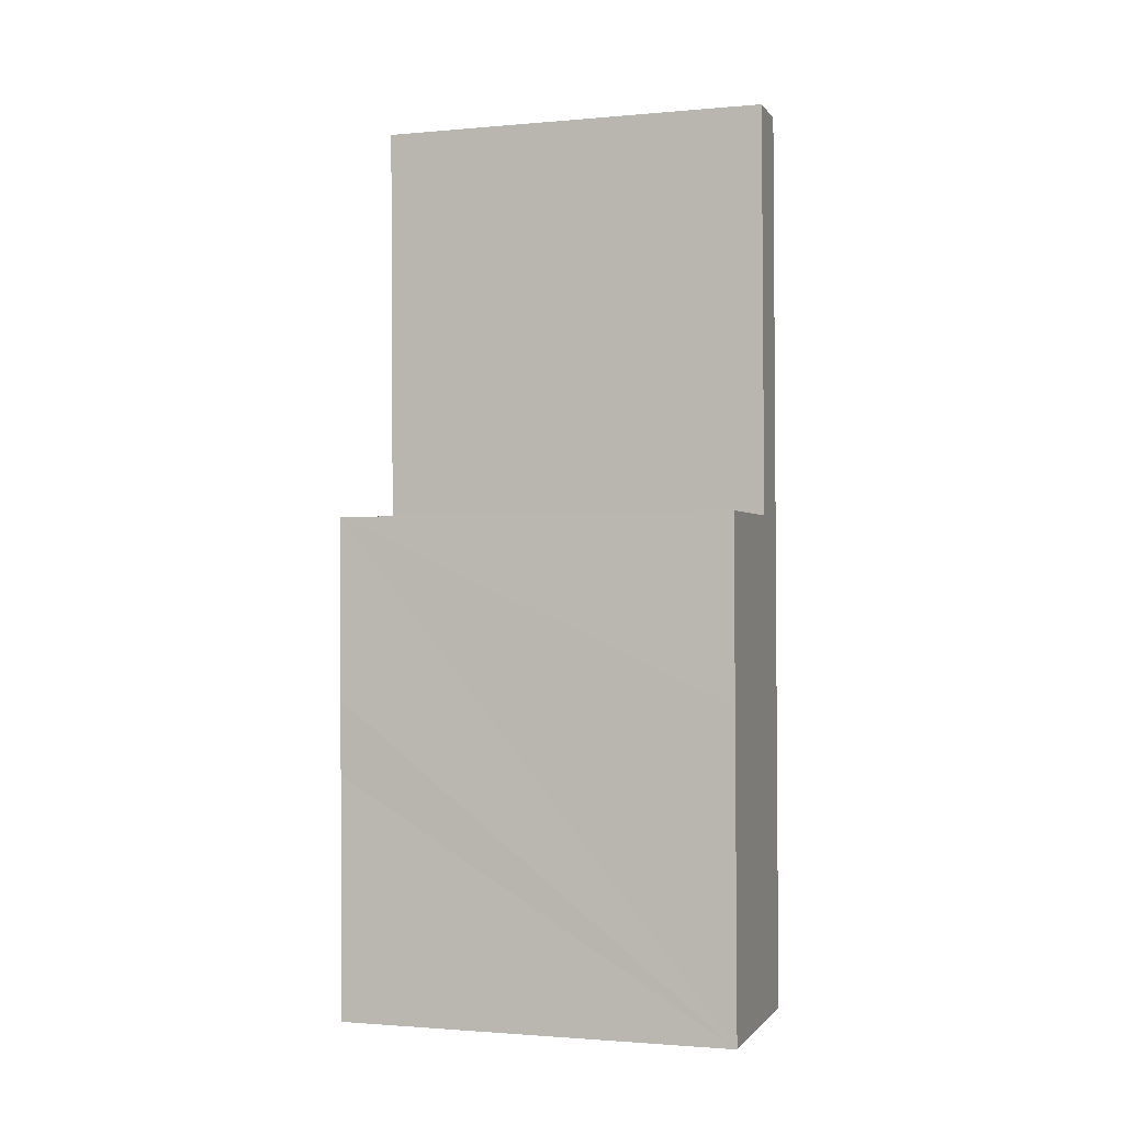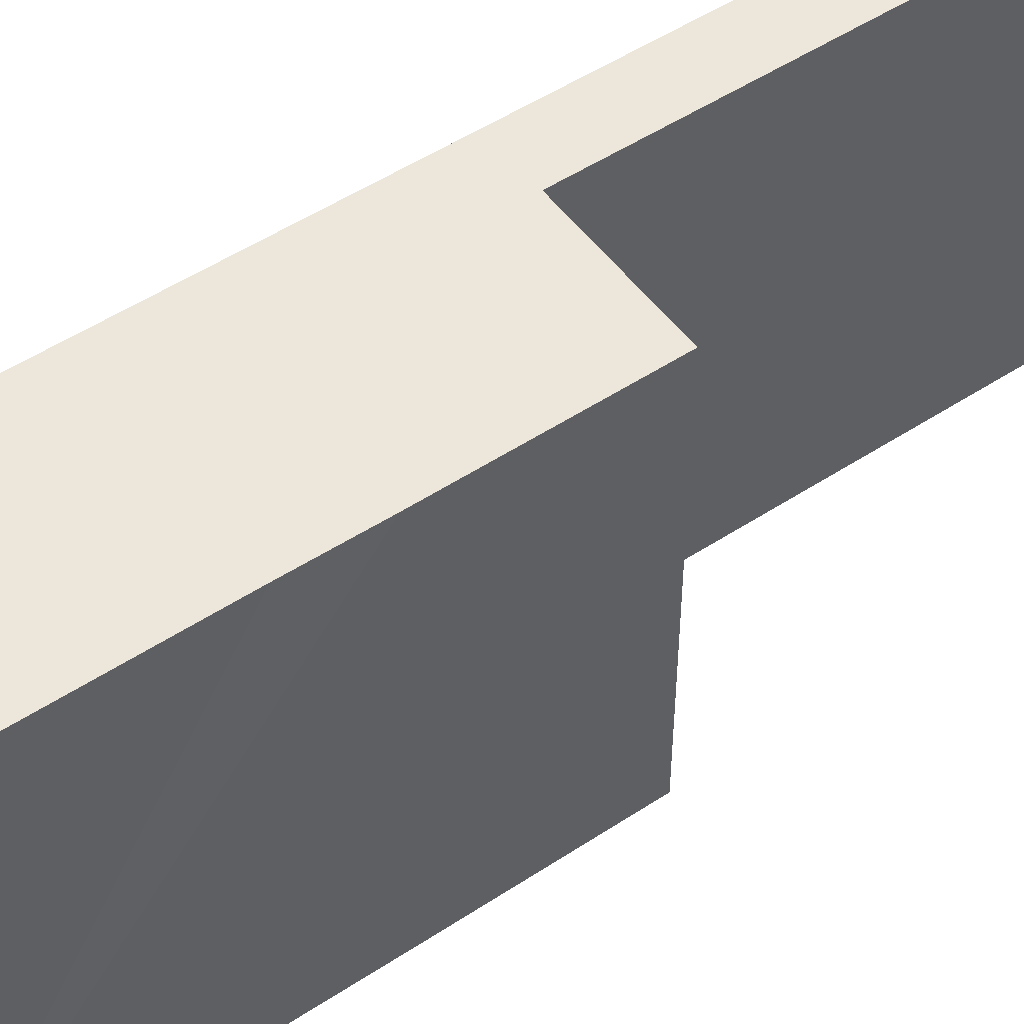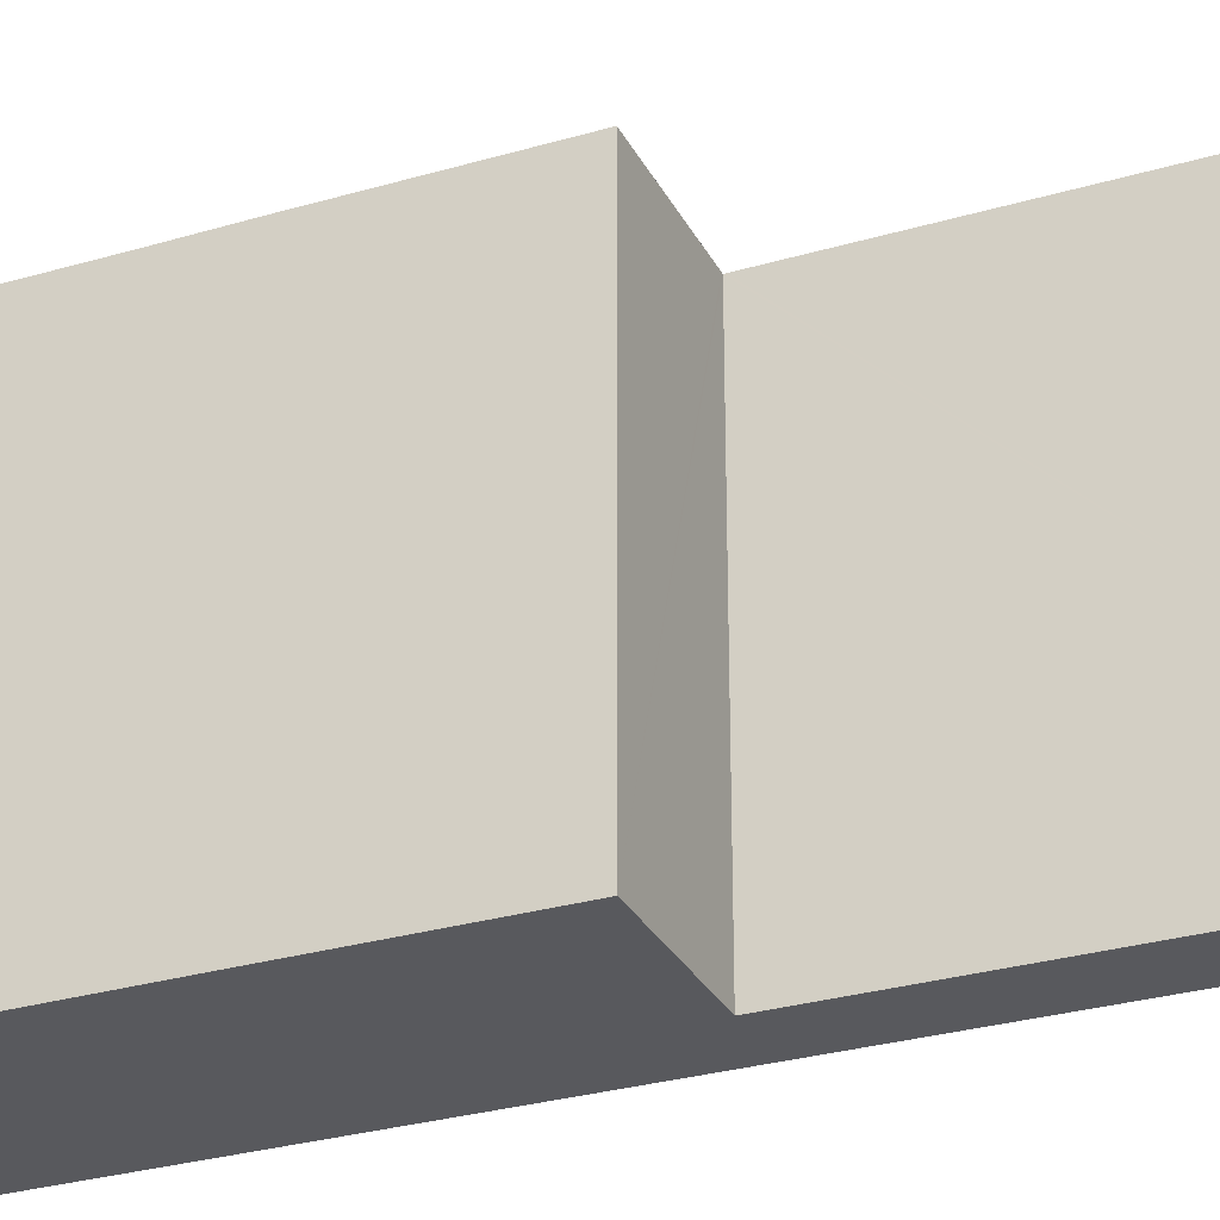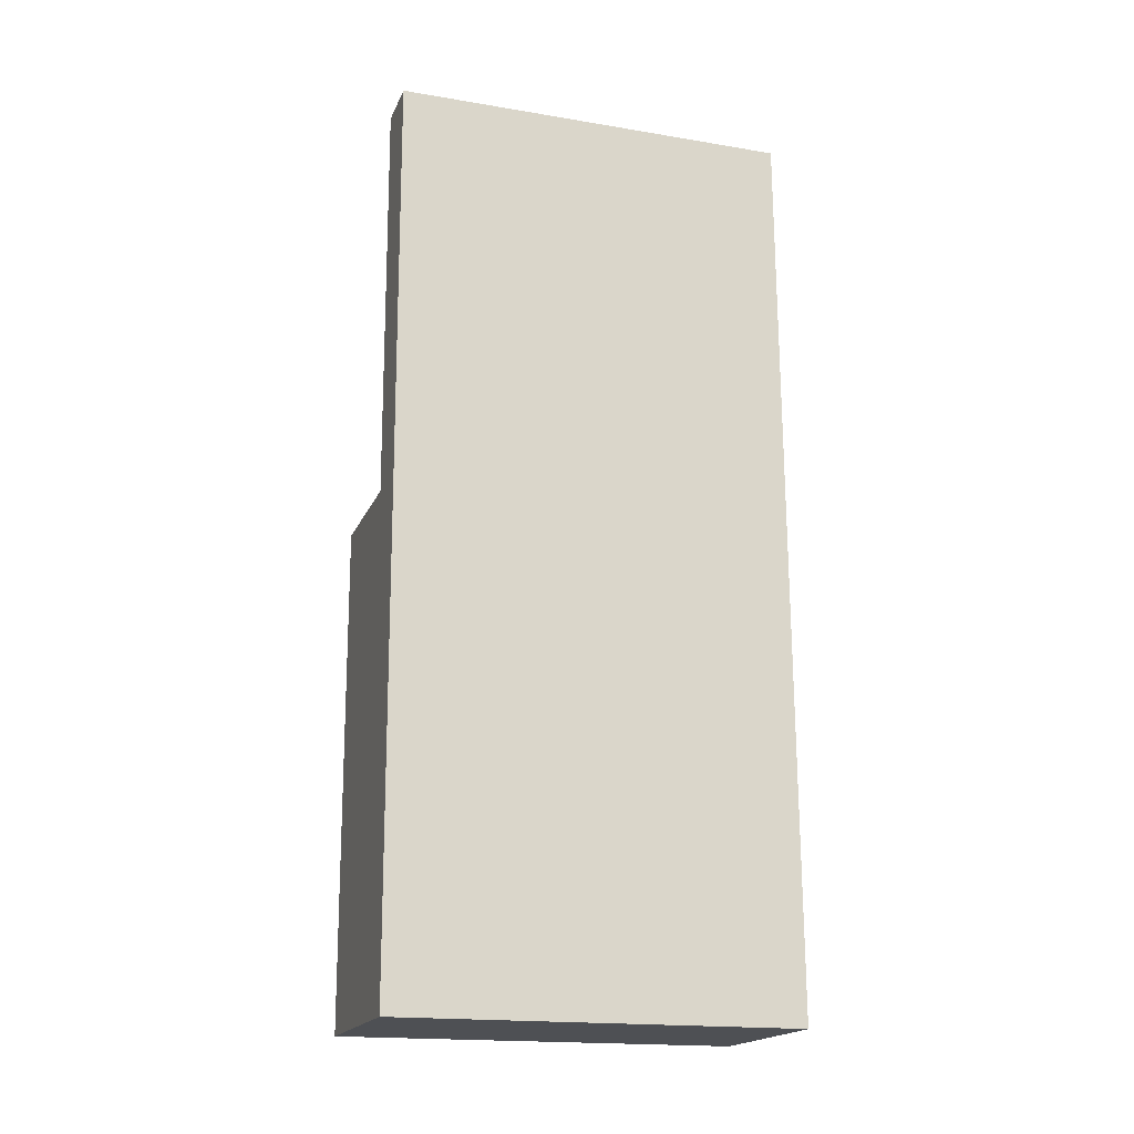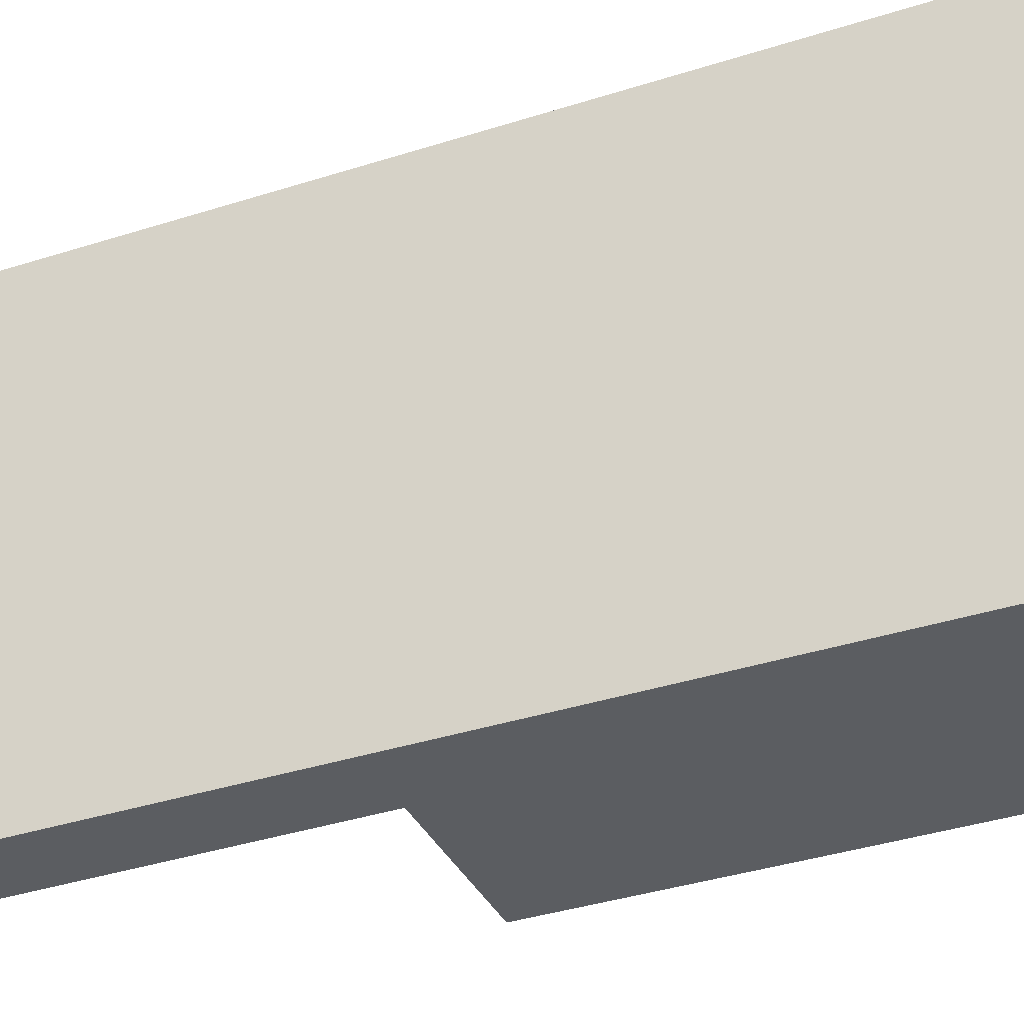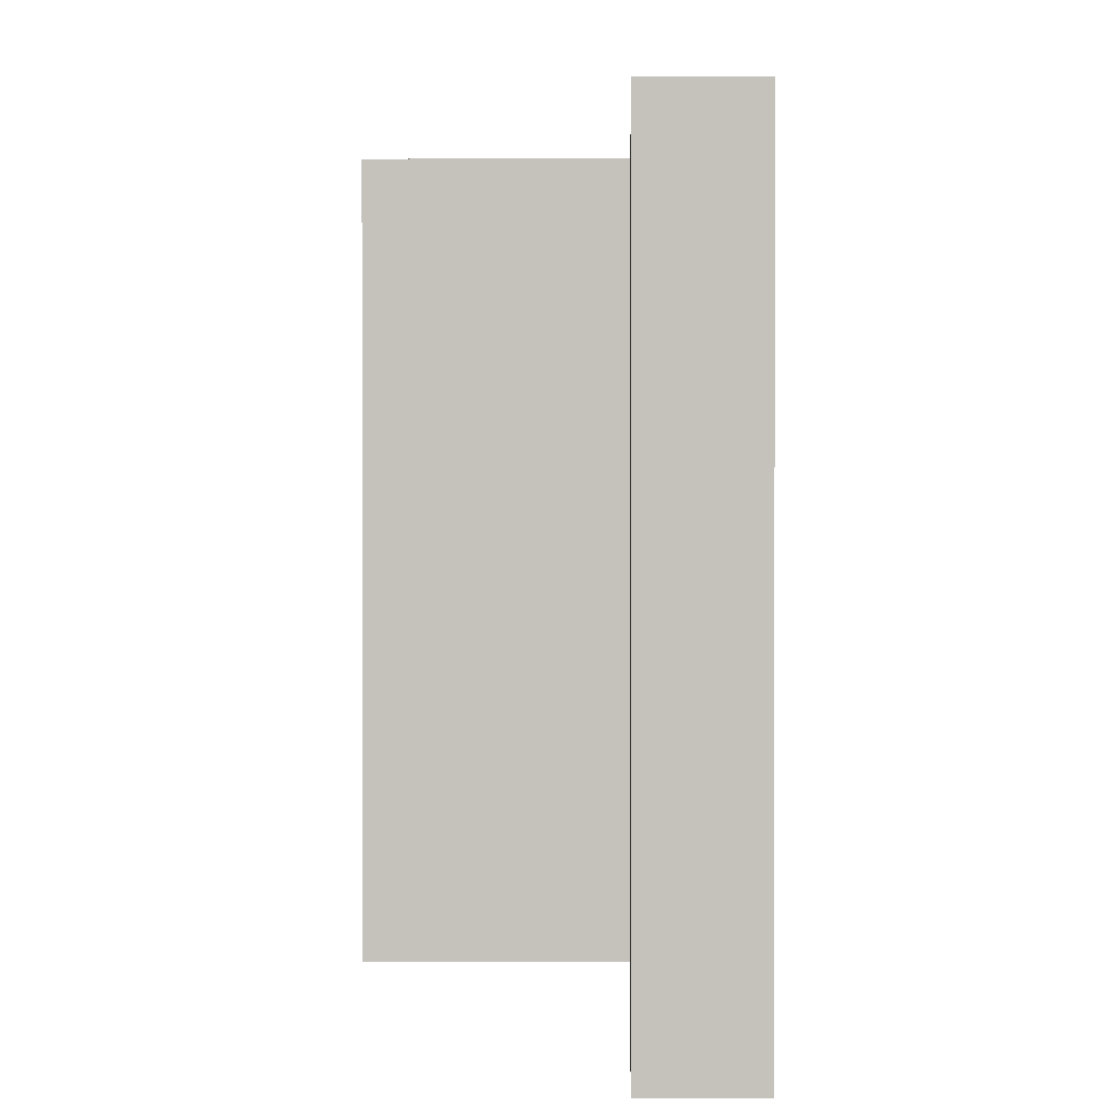
<metadata>
{"format":"obj","ext":"obj","renderer":"f3d","projection":"perspective","resolution":1024,"background":"white","views":[{"elev":-1.6,"azim":-72.0,"up":"+Z"},{"elev":51.6,"azim":-126.3,"up":"+Y"},{"elev":-29.8,"azim":-67.6,"up":"+Y"},{"elev":-18.0,"azim":72.0,"up":"+Z"},{"elev":-35.6,"azim":112.5,"up":"+Y"},{"elev":1.5,"azim":0.1,"up":"+Y"}]}
</metadata>
<code>
v  9.322 20.38 21
v  6.792 20.38 0.193
v  6.462 20.38 21
v  9.615 20.38 0.225
v  6.793 20.38 0.1
v  9.976 20.38 -25.35
v  0 20.38 1.248e-15
v  0.114 20.38 -9.225
v  0.2 20.38 -13.03
v  0.367 20.38 -25.46
v  7.057 20.38 -25.38
v  6.697 20.38 0.099
v  6.462 -1.286e-15 21
v  9.322 -1.286e-15 21
v  0 0 0
v  6.793 -6.123e-18 0.1
v  6.697 -6.062e-18 0.099
v  9.615 -1.378e-17 0.225
v  9.976 1.552e-15 -25.35
v  0.367 1.559e-15 -25.46
v  7.057 1.554e-15 -25.38
v  0.114 5.649e-16 -9.225
v  0.2 7.979e-16 -13.03
v  6.792 -1.182e-17 0.193
g defaultobject
f 1 2 3
f 2 1 4
f 2 4 5
f 5 4 6
f 5 6 7
f 7 6 8
f 8 6 9
f 9 6 10
f 10 6 11
f 7 12 5
f 13 1 3
f 1 13 14
f 15 12 7
f 12 15 5
f 5 15 16
f 16 15 17
f 14 4 1
f 4 14 18
f 4 18 6
f 6 18 19
f 19 11 6
f 11 19 10
f 10 19 20
f 20 19 21
f 20 9 10
f 9 20 8
f 8 20 7
f 7 20 22
f 7 22 15
f 22 20 23
f 2 13 3
f 13 2 5
f 13 5 24
f 24 5 16
f 22 17 15
f 17 22 16
f 16 22 18
f 18 22 19
f 19 22 23
f 19 23 20
f 19 20 21
f 24 14 13
f 14 24 18
f 18 24 16

</code>
